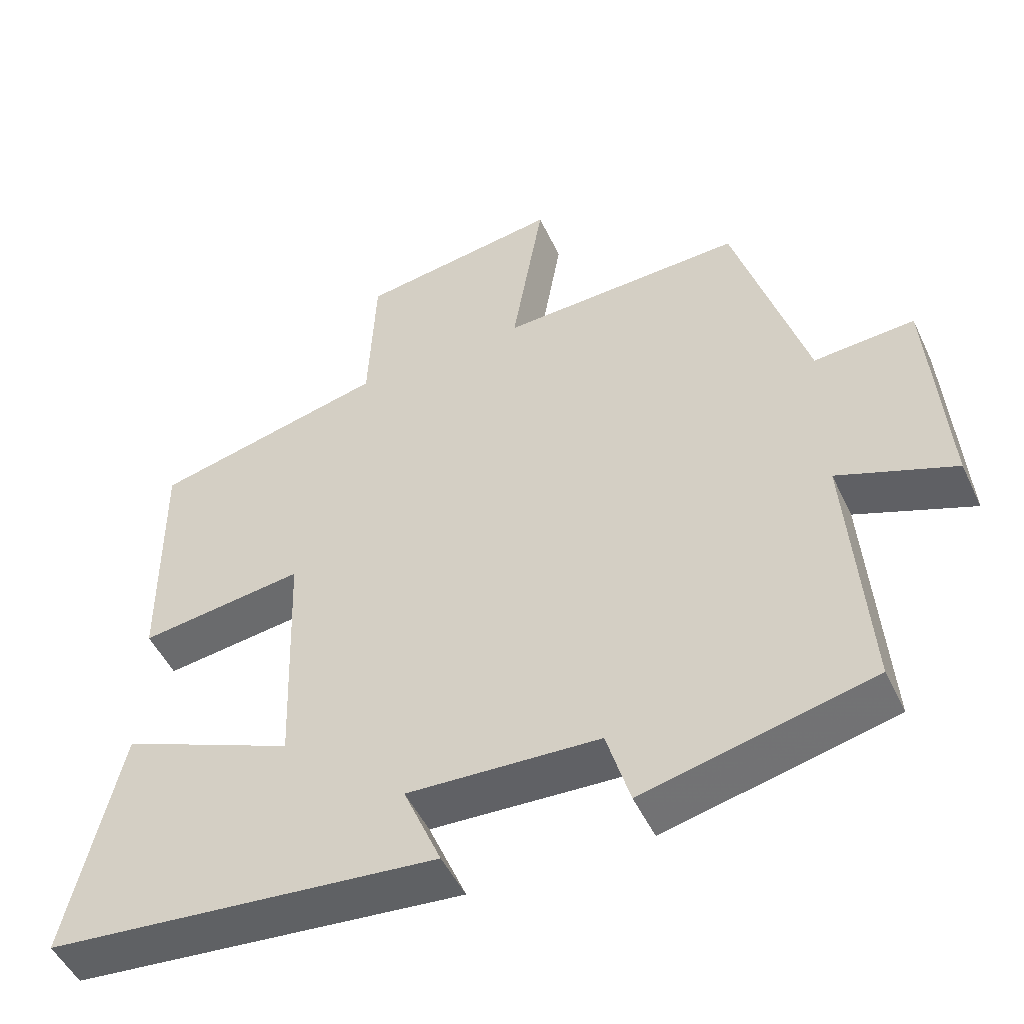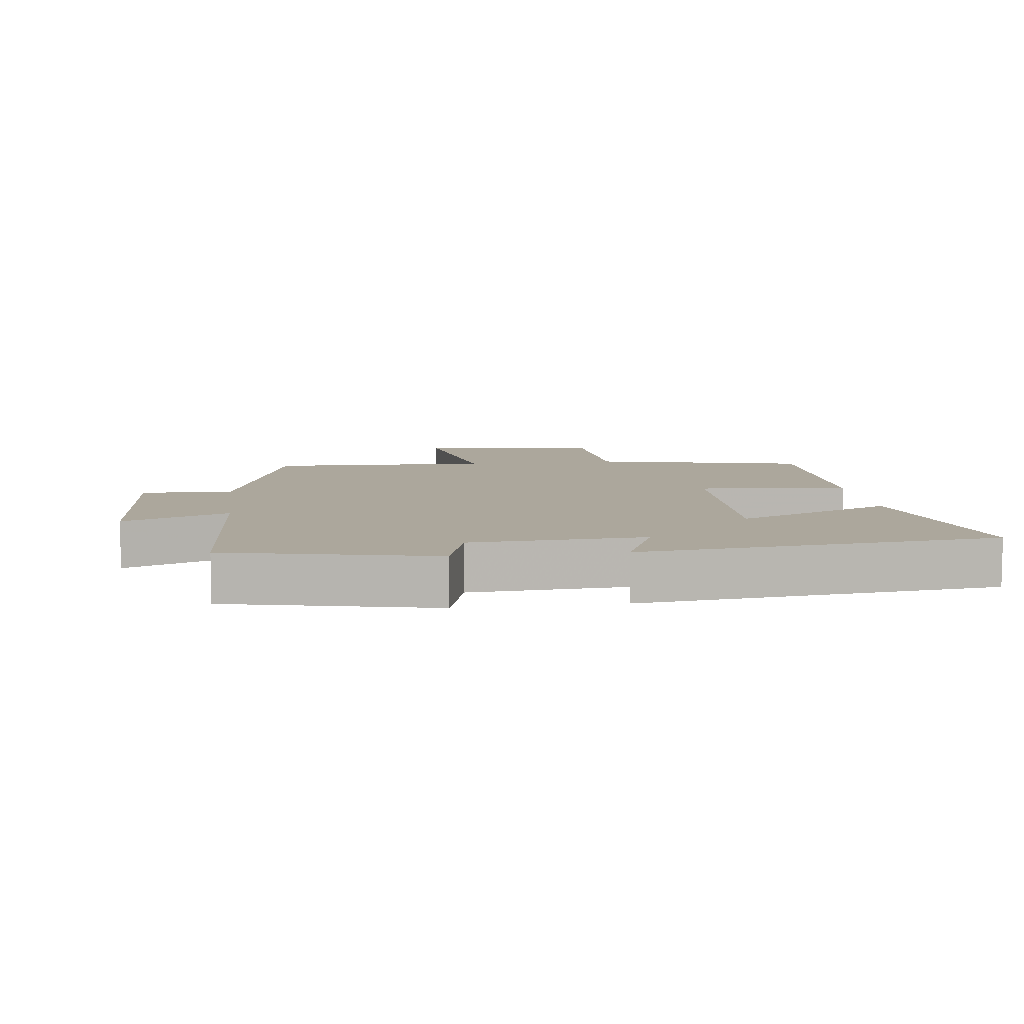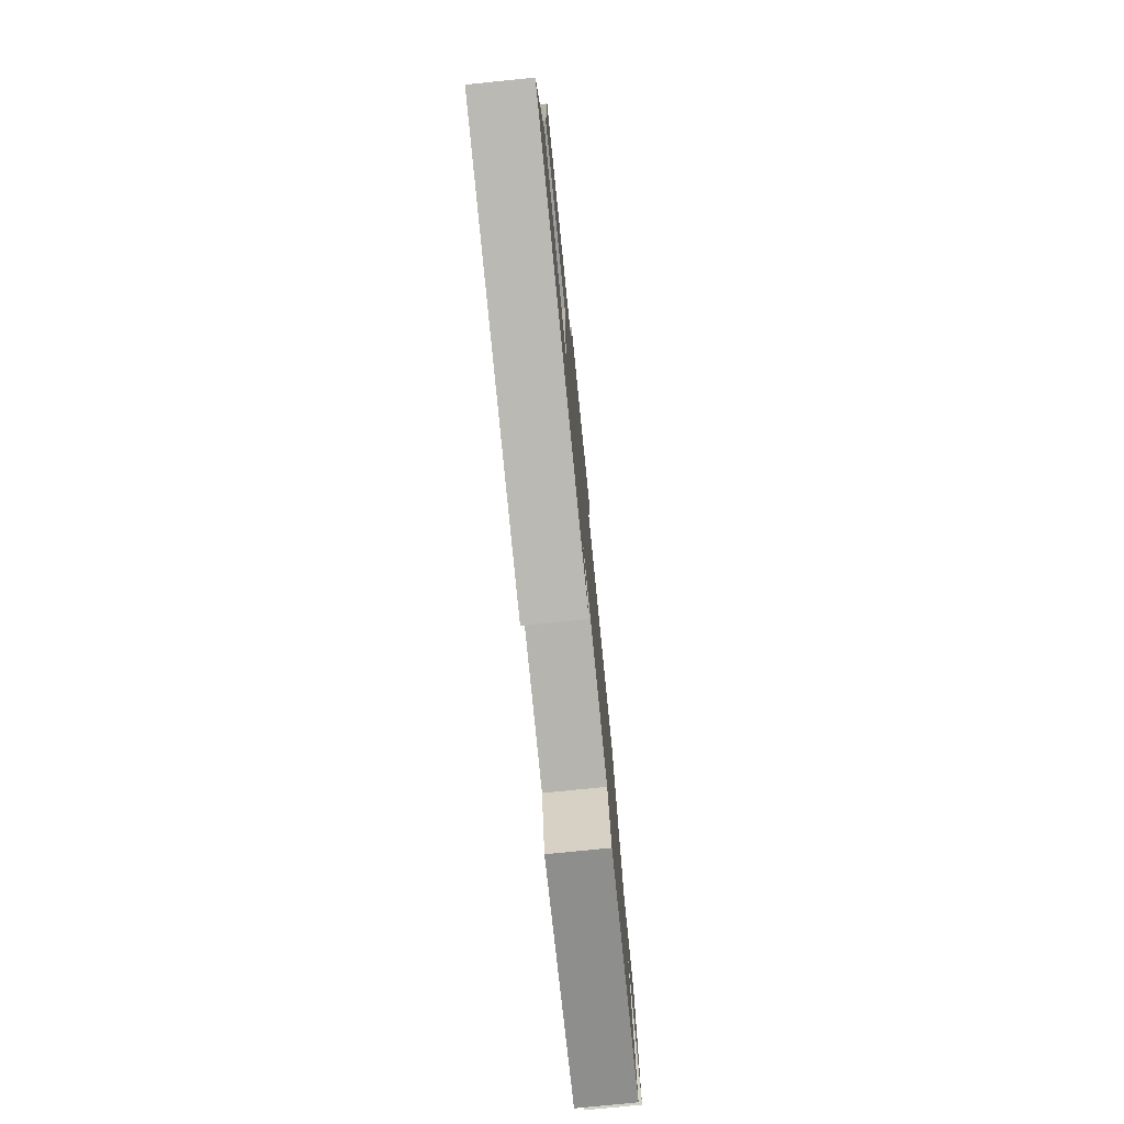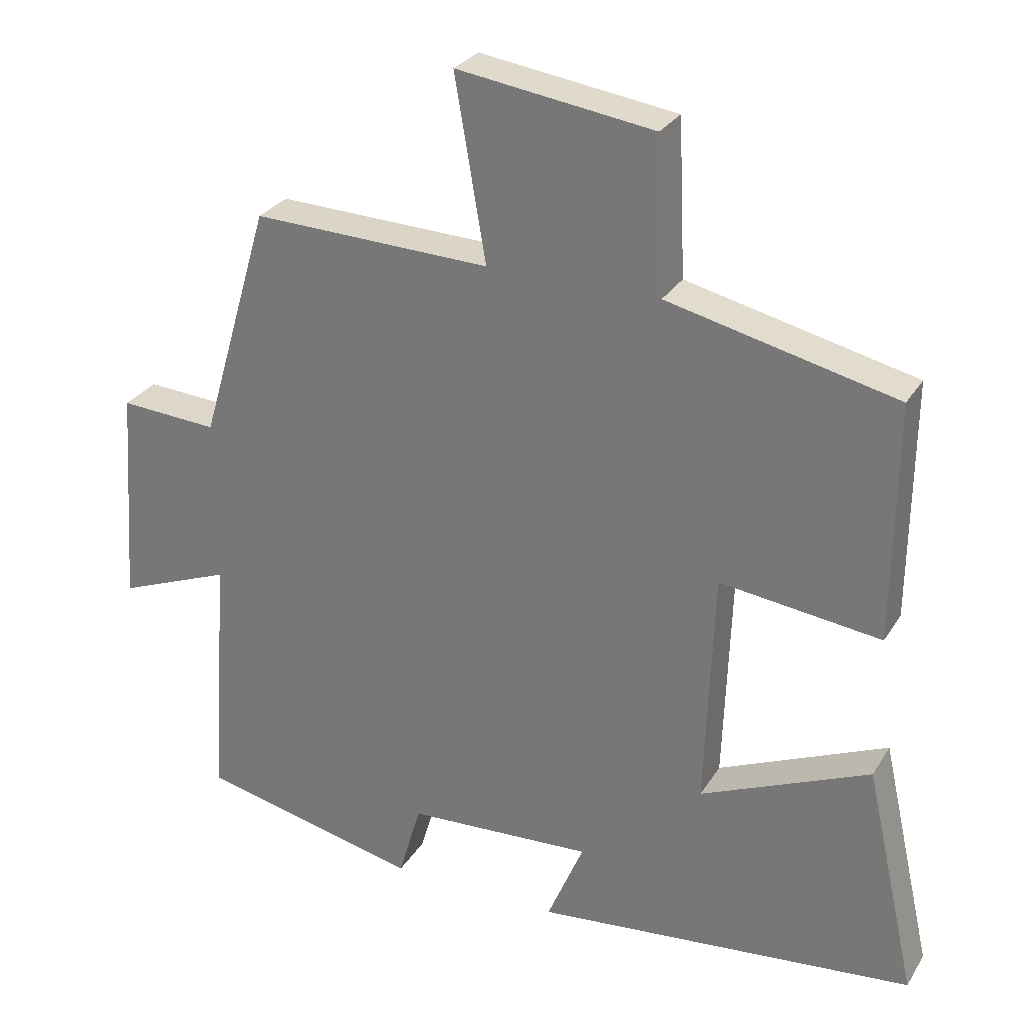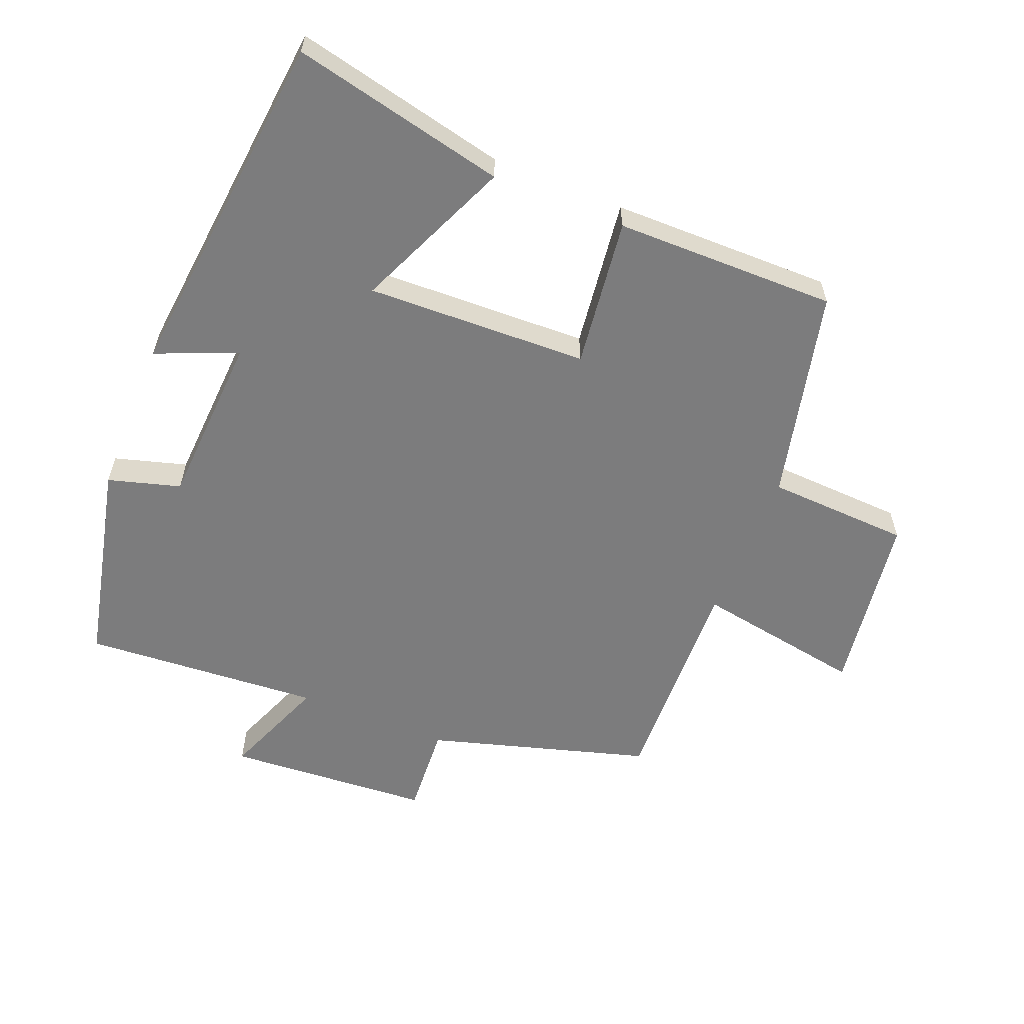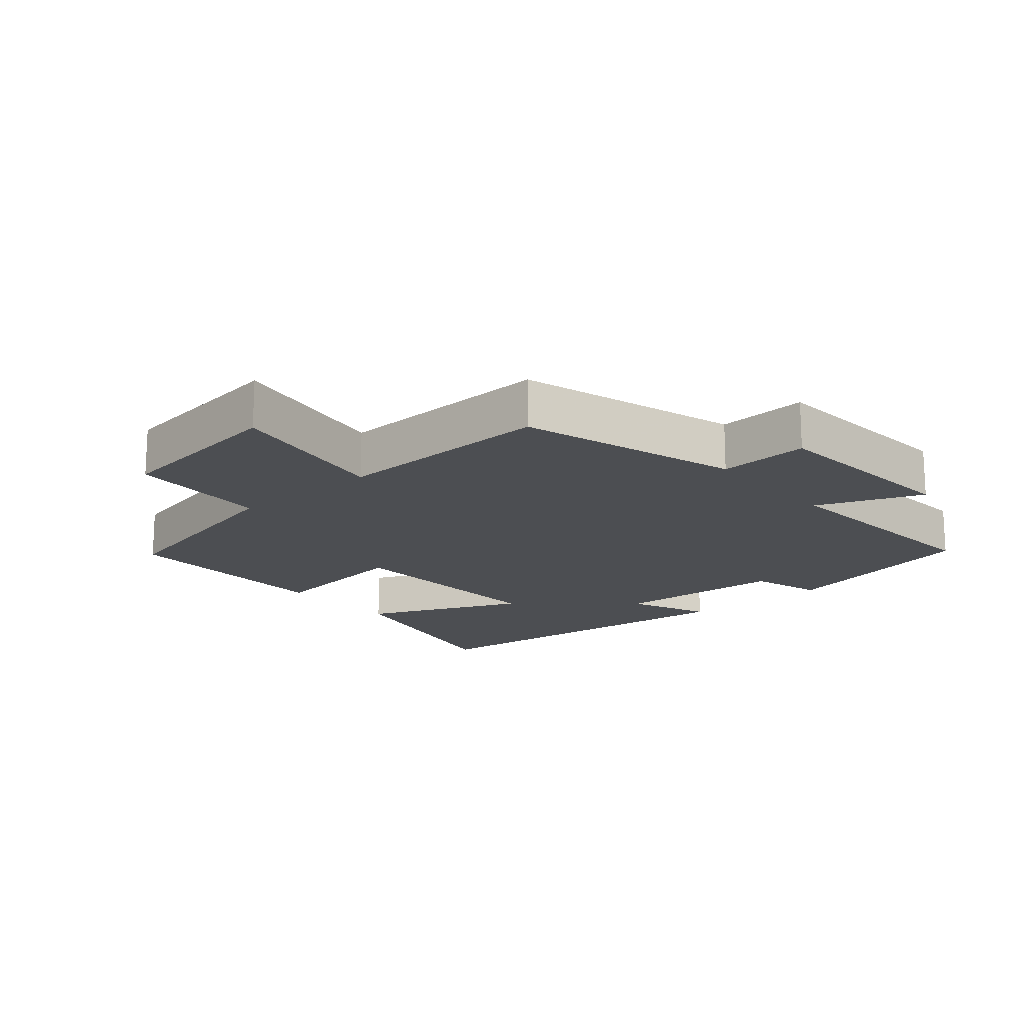
<metadata>
{"format":"obj","ext":"obj","renderer":"f3d","projection":"perspective","resolution":1024,"background":"white","views":[{"elev":-49.8,"azim":24.7,"up":"+Z"},{"elev":8.3,"azim":172.4,"up":"+Y"},{"elev":-77.6,"azim":-84.3,"up":"+Z"},{"elev":28.3,"azim":-154.4,"up":"+Z"},{"elev":-58.8,"azim":-112.1,"up":"+Y"},{"elev":-16.9,"azim":40.6,"up":"+Y"}]}
</metadata>
<code>
v 0.526 0.07 -0.428
v 0.212 0.07 -0.5
v 0.18 0.07 -0.39
v -0.084 0.07 -0.376
v -0.032 0.07 -0.5
v -0.573 0.07 -0.446
v -0.5 0.07 -0.12
v -0.26 0.07 -0.223
v -0.272 0.07 0.115
v -0.5 0.07 0.086
v -0.503 0.07 0.424
v -0.18 0.07 0.5
v -0.17 0.07 0.718
v 0.108 0.07 0.758
v 0.064 0.07 0.5
v 0.401 0.07 0.512
v 0.5 0.07 0.176
v 0.639 0.07 0.185
v 0.661 0.07 -0.127
v 0.5 0.07 -0.064
v 0.526 0 -0.428
v 0.212 0 -0.5
v 0.18 0 -0.39
v -0.084 0 -0.376
v -0.032 0 -0.5
v -0.573 0 -0.446
v -0.5 0 -0.12
v -0.26 0 -0.223
v -0.272 0 0.115
v -0.5 0 0.086
v -0.503 0 0.424
v -0.18 0 0.5
v -0.17 0 0.718
v 0.108 0 0.758
v 0.064 0 0.5
v 0.401 0 0.512
v 0.5 0 0.176
v 0.639 0 0.185
v 0.661 0 -0.127
v 0.5 0 -0.064
f 17 18 19 20
f 15 16 17 20
f 1 2 3
f 20 1 3
f 15 20 3
f 12 13 14 15
f 11 12 15
f 10 11 15
f 9 10 15
f 15 3 4
f 9 15 4
f 8 9 4
f 6 7 8
f 5 6 8
f 4 5 8
f 40 39 38 37
f 40 37 36 35
f 23 22 21
f 23 21 40
f 23 40 35
f 35 34 33 32
f 35 32 31
f 35 31 30
f 35 30 29
f 24 23 35
f 24 35 29
f 24 29 28
f 28 27 26
f 28 26 25
f 28 25 24
f 1 21 22 2
f 2 22 23 3
f 3 23 24 4
f 4 24 25 5
f 5 25 26 6
f 6 26 27 7
f 7 27 28 8
f 8 28 29 9
f 9 29 30 10
f 10 30 31 11
f 11 31 32 12
f 12 32 33 13
f 13 33 34 14
f 14 34 35 15
f 15 35 36 16
f 16 36 37 17
f 17 37 38 18
f 18 38 39 19
f 19 39 40 20
f 20 40 21 1

</code>
